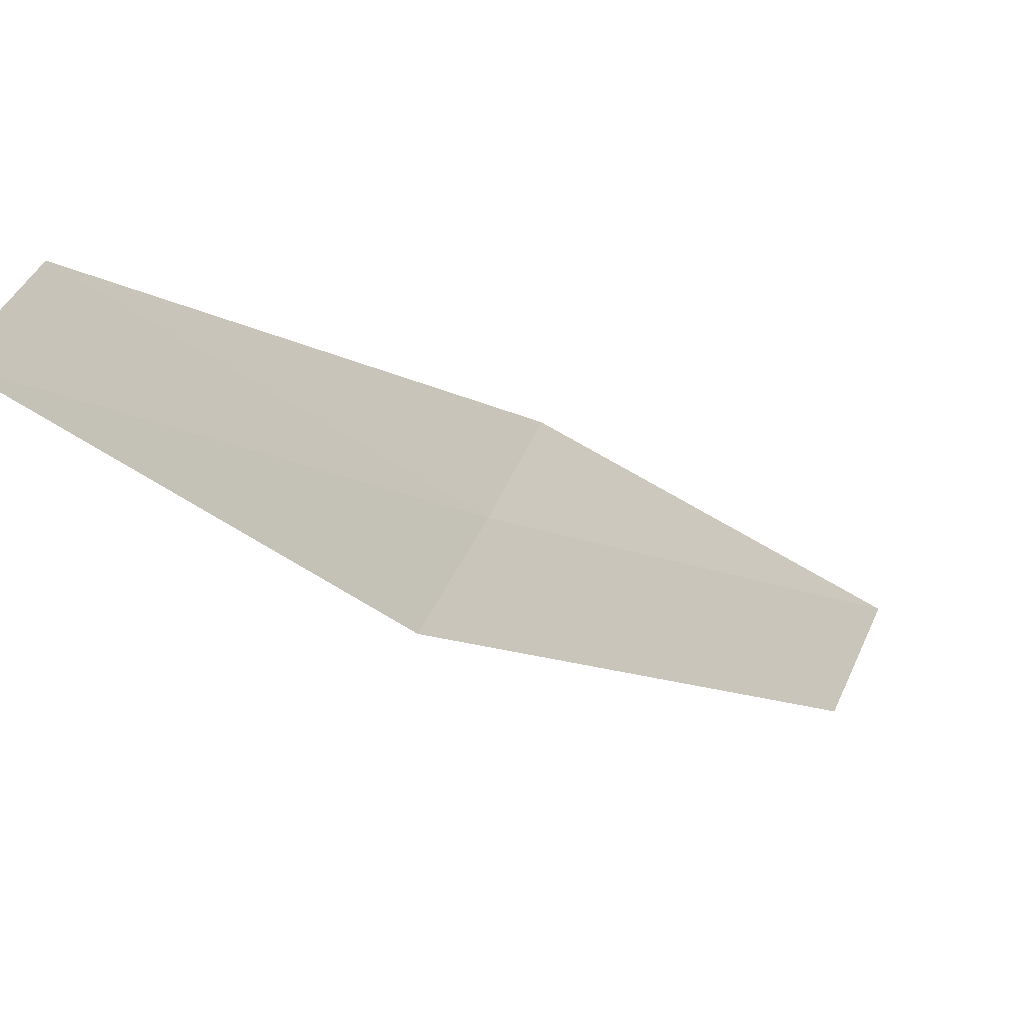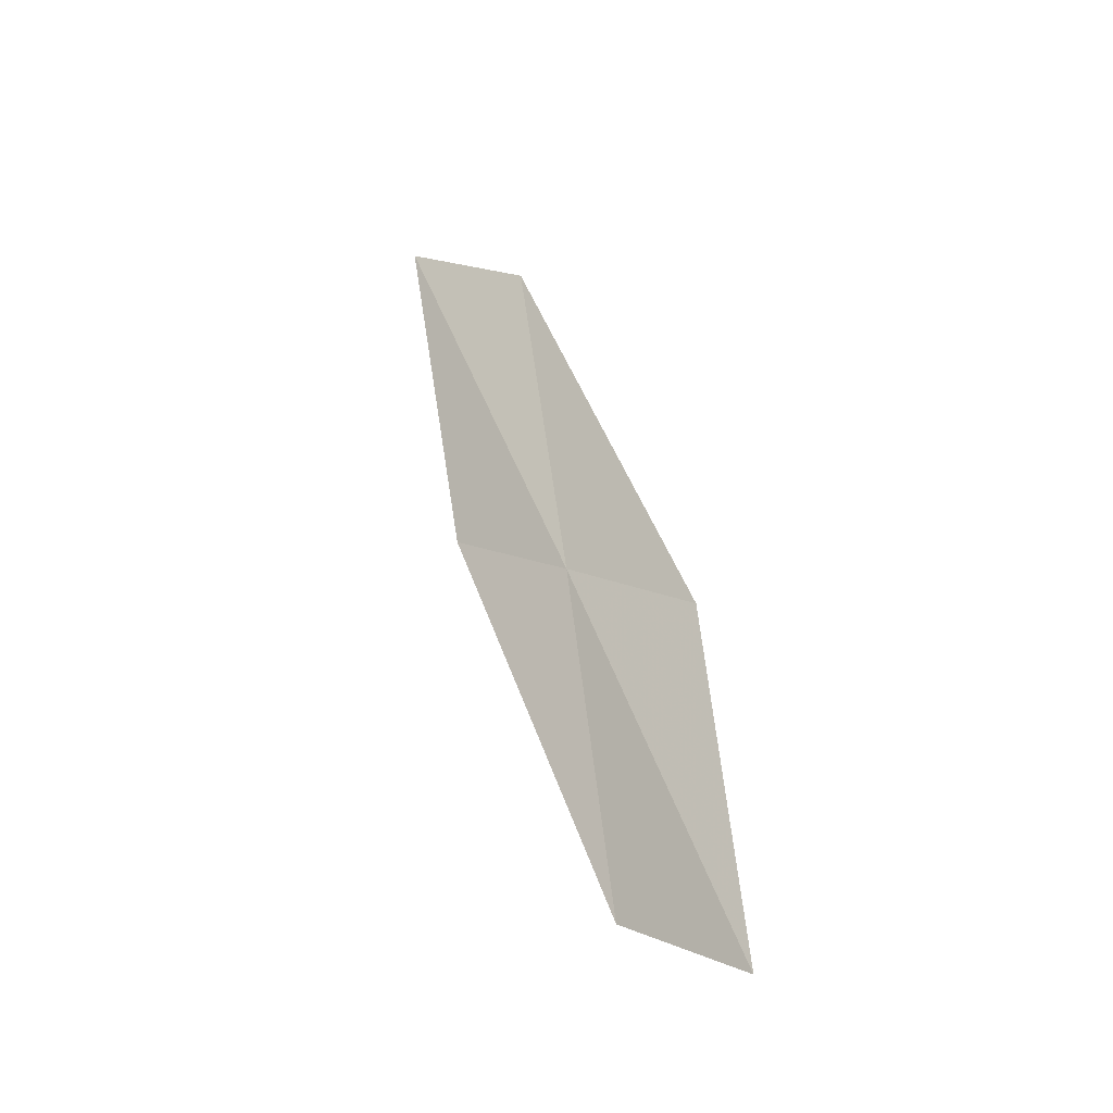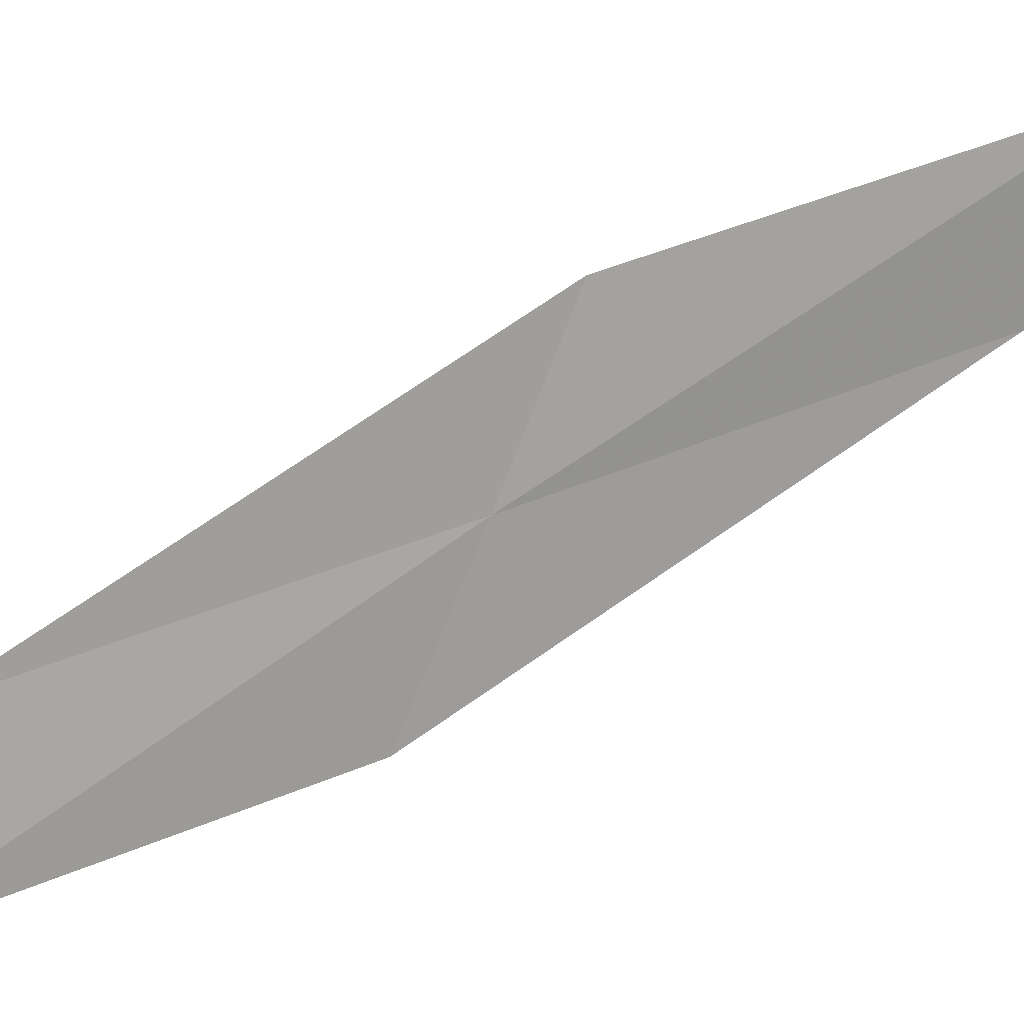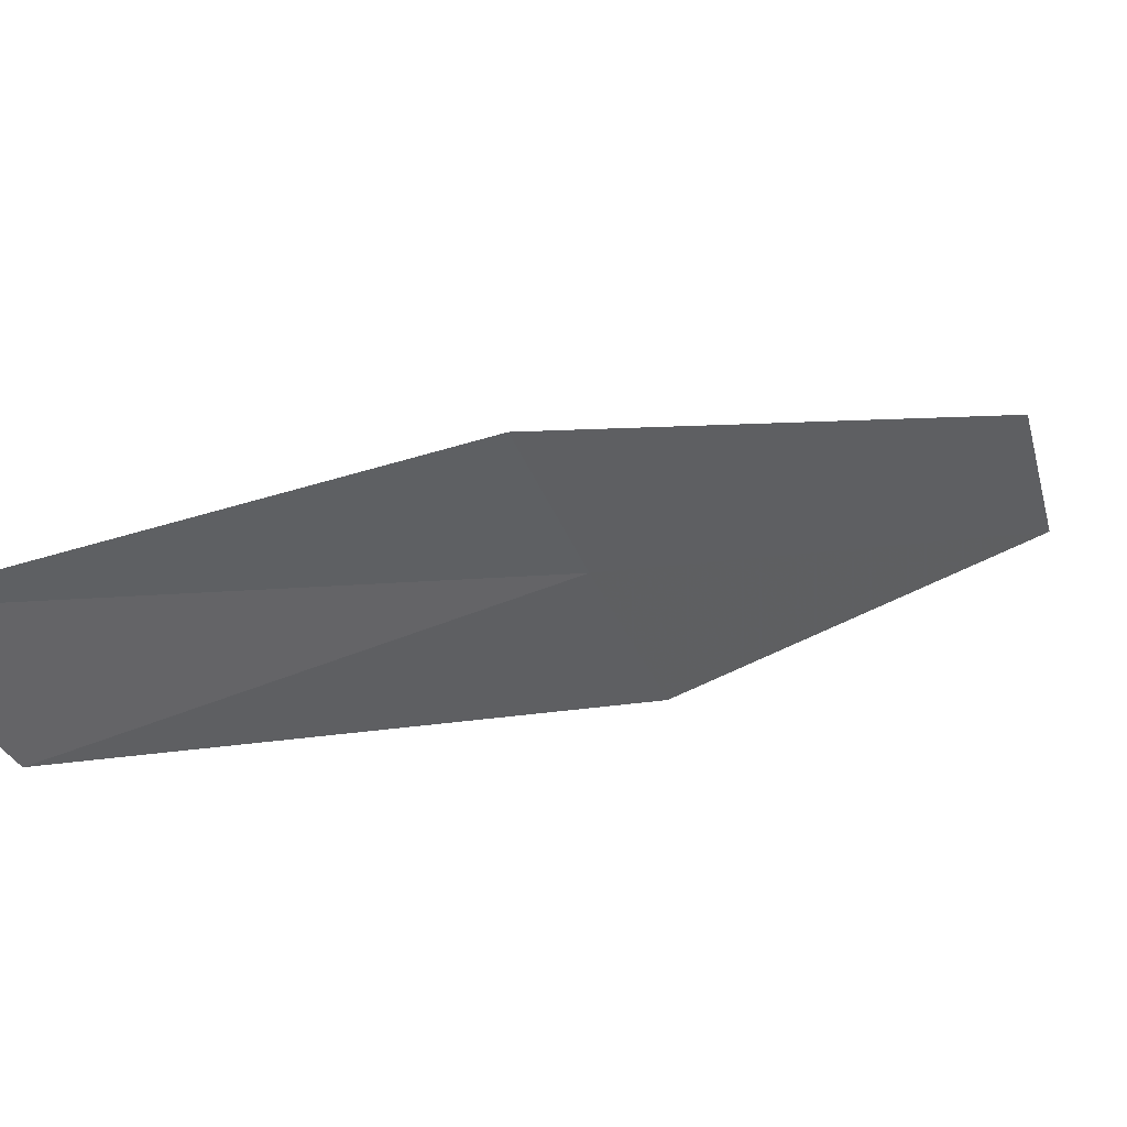
<metadata>
{"format":"obj","ext":"obj","renderer":"f3d","projection":"perspective","resolution":1024,"background":"white","views":[{"elev":-44.2,"azim":-133.9,"up":"+Y"},{"elev":-21.2,"azim":-57.3,"up":"+Z"},{"elev":23.8,"azim":-104.4,"up":"+Y"},{"elev":41.6,"azim":55.6,"up":"+Y"}]}
</metadata>
<code>
v 22.71 25.49 16.28
v 22.88 25.9 18.2
v 22.62 24.69 15.91
v 22.81 26.26 16.63
v 22.92 26.7 18.6
v 22.54 25.11 14.39
v 22.39 24.34 14.08
f 1 3 2
f 1 5 4
f 1 2 5
f 1 4 6
f 1 6 7
f 1 7 3

</code>
